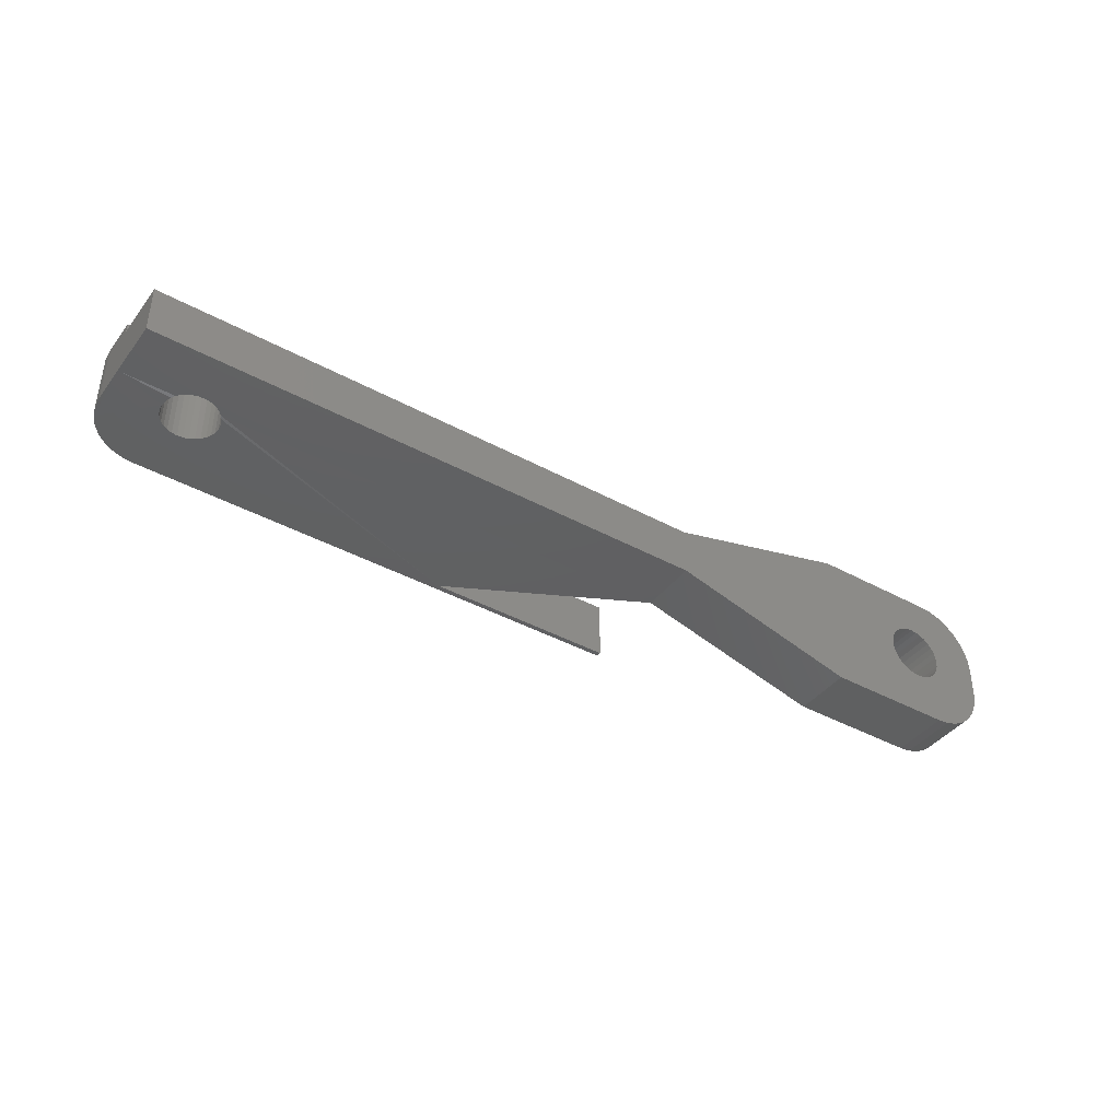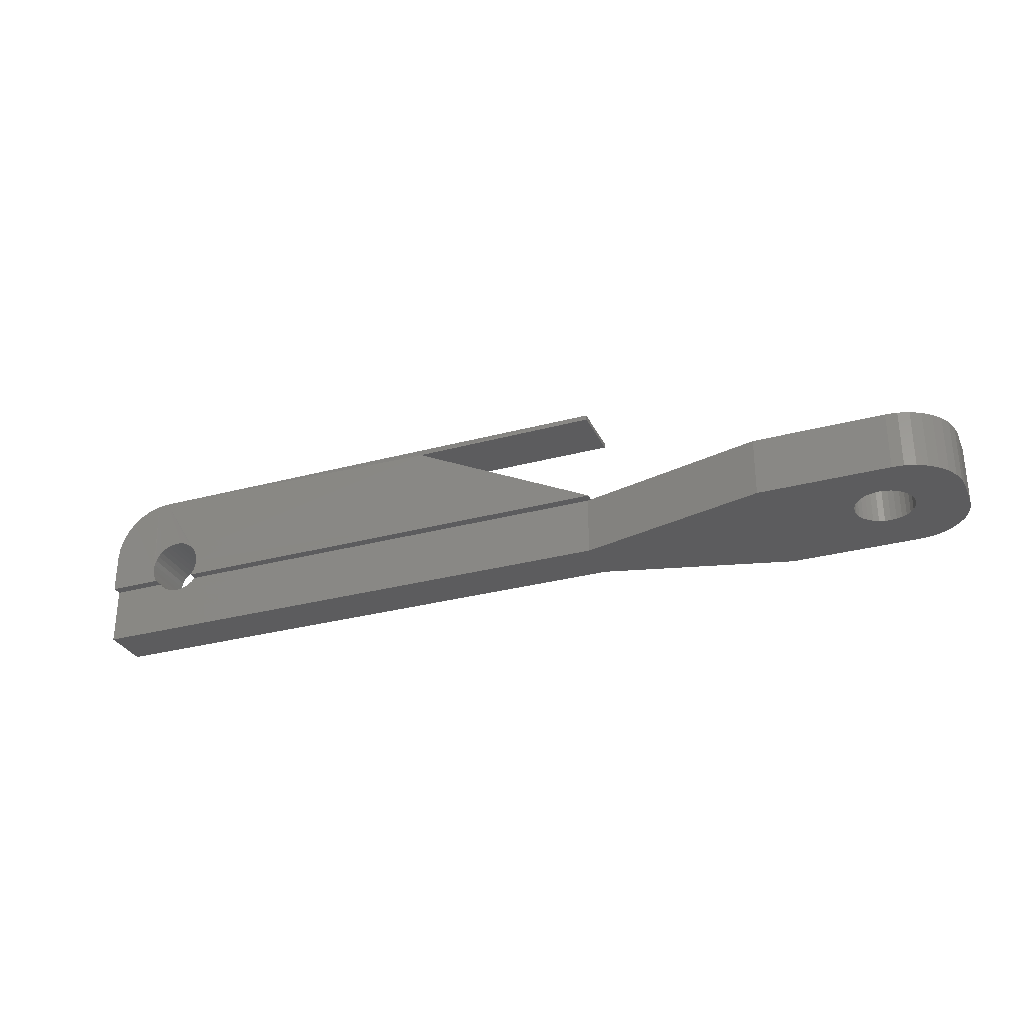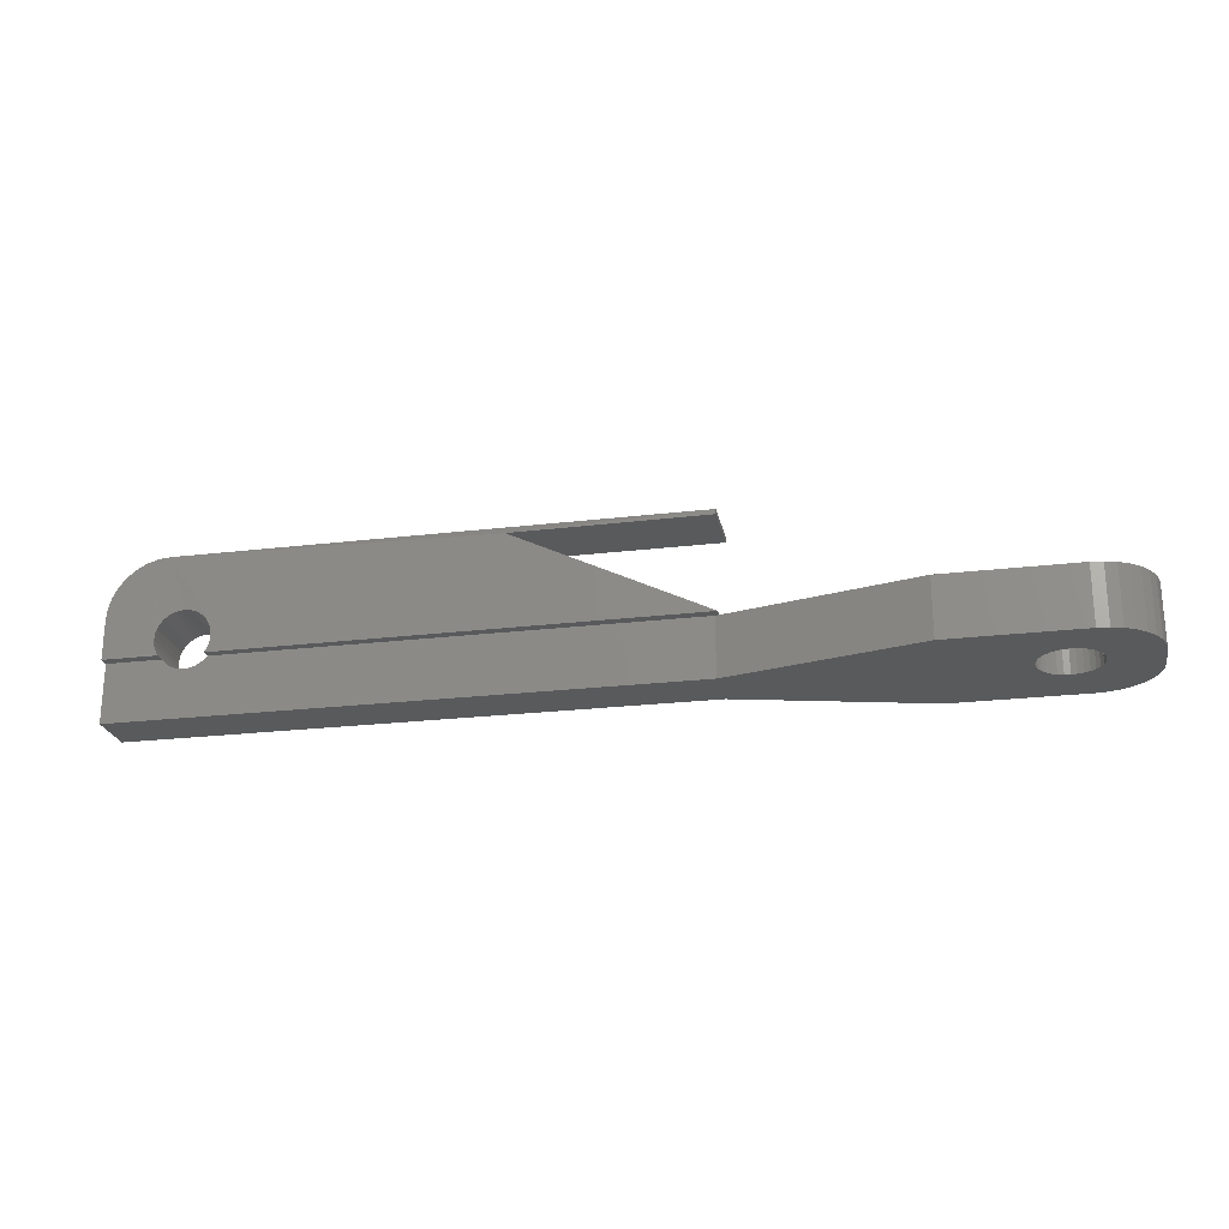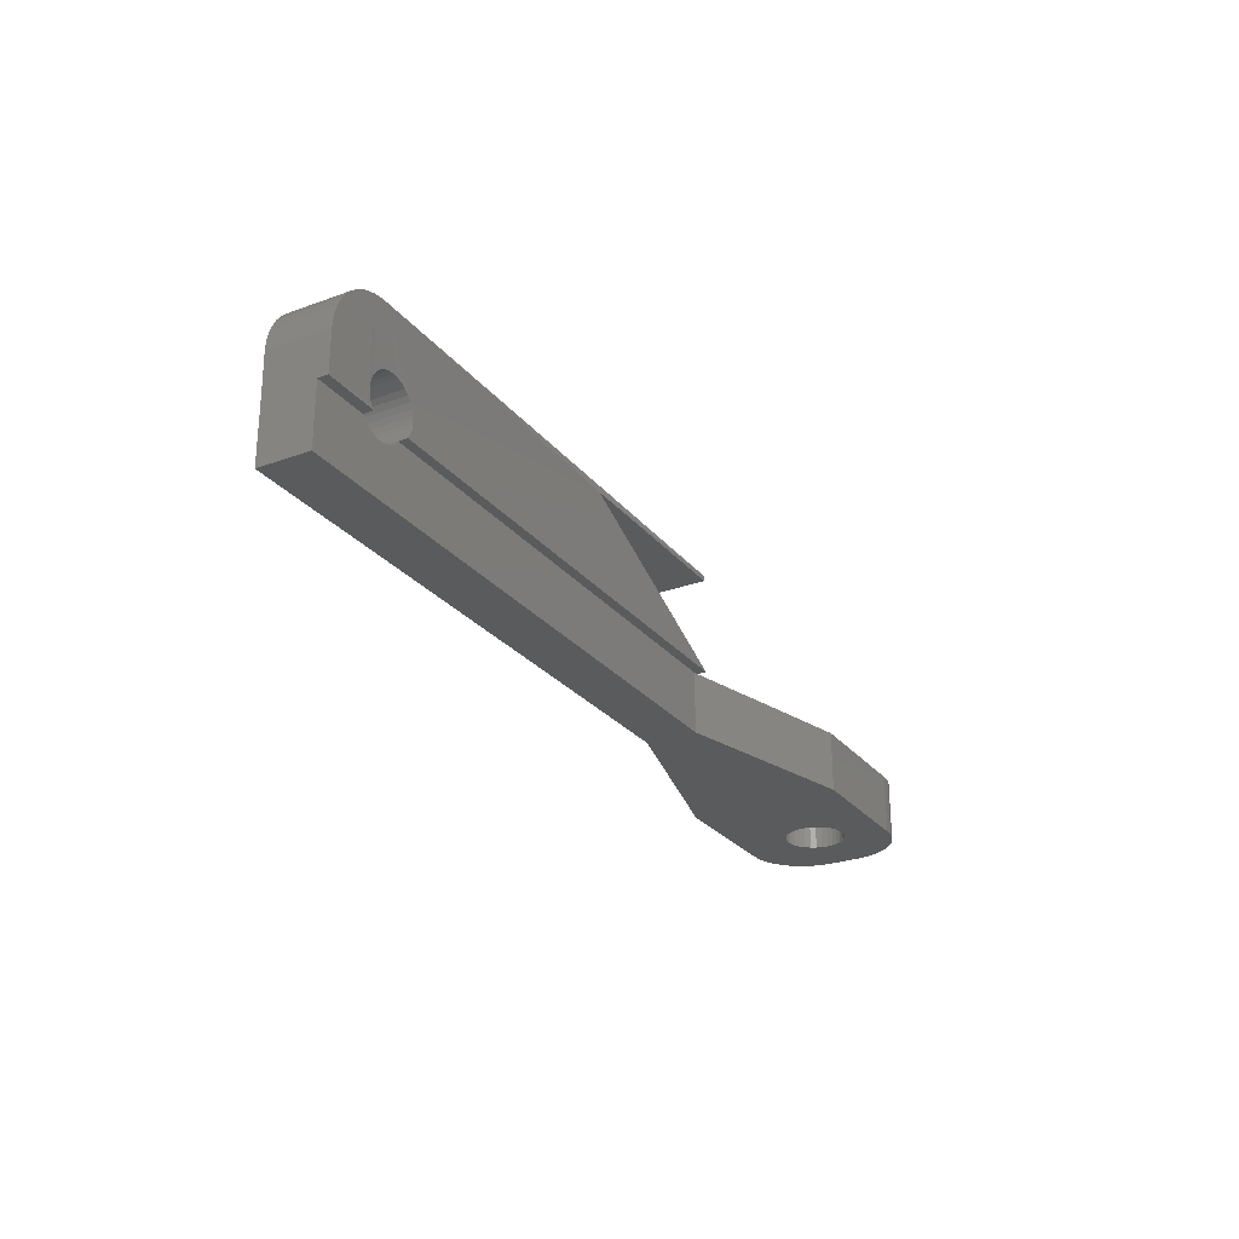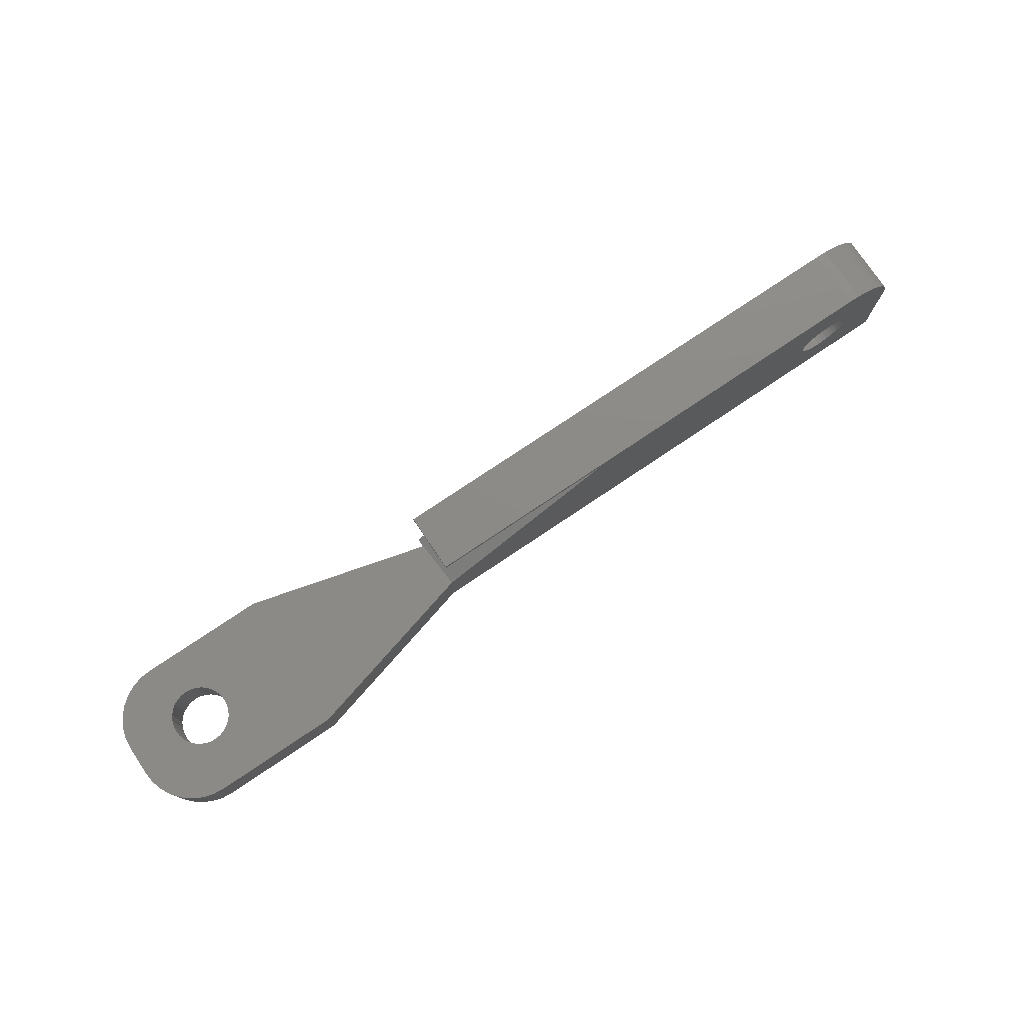
<metadata>
{"format":"stl","ext":"stl","renderer":"f3d","projection":"perspective","resolution":1024,"background":"white","views":[{"elev":-40.9,"azim":146.3,"up":"+Y"},{"elev":-29.9,"azim":-158.4,"up":"+Z"},{"elev":-23.4,"azim":-168.6,"up":"+Z"},{"elev":-26.3,"azim":119.7,"up":"+Z"},{"elev":76.8,"azim":-33.9,"up":"+Z"}]}
</metadata>
<code>
# stl→obj: 211 verts, 426 faces
v 0.2969 -0.02344 0.125
v 0.2969 -0.02344 0.121
v 0.4494 -0.02344 0.121
v 0.75 -0.02344 0.07812
v 0.7464 -0.02344 0.09606
v 0.75 -0.02303 0.04688
v 0.7491 -0.02344 0.08727
v 0.7109 -0.02344 0.05995
v 0.7107 -0.02344 0.05646
v 0.7421 -0.02344 0.1042
v 0.7363 -0.02344 0.1113
v 0.7292 -0.02344 0.1171
v 0.7211 -0.02344 0.1214
v 0.7123 -0.02344 0.1241
v 0.3 -0.02303 0.04688
v 0.6717 -0.02303 0.04688
v 0.6698 -0.02344 0.04984
v 0.6685 -0.02344 0.05306
v 0.6676 -0.02344 0.05646
v 0.6674 -0.02344 0.05995
v 0.6678 -0.02344 0.0642
v 0.669 -0.02344 0.06829
v 0.671 -0.02344 0.07206
v 0.6737 -0.02344 0.07536
v 0.7031 -0.02344 0.125
v 0.7046 -0.02344 0.07536
v 0.7073 -0.02344 0.07206
v 0.7093 -0.02344 0.06829
v 0.7105 -0.02344 0.0642
v 0.677 -0.02344 0.07807
v 0.6808 -0.02344 0.08008
v 0.6849 -0.02344 0.08132
v 0.6891 -0.02344 0.08174
v 0.6934 -0.02344 0.08132
v 0.6975 -0.02344 0.08008
v 0.7013 -0.02344 0.07807
v 0.7098 -0.02344 0.05306
v 0.7084 -0.02344 0.04984
v 0.7066 -0.02303 0.04688
v 0.7031 0.02426 0.125
v 0.7046 0.02344 0.07536
v 0.7013 0.02344 0.07807
v 0.6975 0.02344 0.08008
v 0.6934 0.02344 0.08132
v 0.6891 0.02344 0.08174
v 0.6849 0.02344 0.08132
v 0.6808 0.02344 0.08008
v 0.677 0.02344 0.07807
v 0.6737 0.02344 0.07536
v 0.671 0.02344 0.07206
v 0.4494 0.02344 0.121
v 0.2969 0.02426 0.121
v 0.2969 0.02426 0.125
v 0.669 0.02344 0.06829
v 0.6678 0.02344 0.0642
v 0.6674 0.02344 0.05995
v 0.6676 0.02344 0.05646
v 0.2969 0.02426 0.04688
v 0.75 0.02426 0.04688
v 0.7066 0.02426 0.04688
v 0.7084 0.02344 0.04984
v 0.7098 0.02344 0.05306
v 0.7107 0.02344 0.05646
v 0.7109 0.02344 0.05995
v 0.7123 0.02426 0.1241
v 0.7211 0.02426 0.1214
v 0.7292 0.02426 0.1171
v 0.7363 0.02426 0.1113
v 0.7421 0.02426 0.1042
v 0.7464 0.02426 0.09606
v 0.7491 0.02426 0.08727
v 0.75 0.02426 0.07812
v 0.7105 0.02344 0.0642
v 0.7093 0.02344 0.06829
v 0.7073 0.02344 0.07206
v 0.6685 0.02344 0.05306
v 0.6698 0.02344 0.04984
v 0.6717 0.02344 0.04688
v 0.75 0.01645 0.04688
v 0.75 0.01645 0
v 0.75 -0.02303 0
v 0.08598 -0.004621 0
v 0.08643 0 0
v 0.08244 0.01316 0
v 0.07949 0.01675 0
v 0.3 0.01645 0
v 0.046 0.01675 0
v 0.0009007 0.01819 0
v 0.04959 0.01969 0
v 0.04305 0.01316 0
v 0 -0.01562 0
v 0.03952 -0.004621 0
v 0.04087 -0.009064 0
v 0.04305 -0.01316 0
v 0.046 -0.01675 0
v 0 0.009046 0
v 0.04087 0.009064 0
v 0.03952 0.004621 0
v 0.03906 2.9e-18 0
v 0.04688 0.05592 0
v 0.15 0.05592 0
v 0.06275 0.02368 0
v 0.02894 0.05235 0
v 0.03773 0.05502 0
v 0.003568 0.02698 0
v 0.05813 0.02323 0
v 0.05368 0.02188 0
v 0.0079 0.03509 0
v 0.01373 0.04219 0
v 0.02083 0.04802 0
v 0.06275 -0.02368 0
v 0.06737 -0.02323 0
v 0.15 -0.0625 0
v 0.04688 -0.0625 0
v 0.03773 -0.0616 0
v 0.02894 -0.05893 0
v 0.02083 -0.0546 0
v 0.01373 -0.04877 0
v 0.0079 -0.04167 0
v 0.003568 -0.03356 0
v 0.0009007 -0.02477 0
v 0.04959 -0.01969 0
v 0.05368 -0.02188 0
v 0.05813 -0.02323 0
v 0.0759 0.01969 0
v 0.07181 0.02188 0
v 0.06737 0.02323 0
v 0.3 -0.02303 0
v 0.07181 -0.02188 0
v 0.0759 -0.01969 0
v 0.07949 -0.01675 0
v 0.08244 -0.01316 0
v 0.08463 -0.009064 0
v 0.08598 0.004621 0
v 0.08463 0.009064 0
v 0.04959 0.01969 0.04688
v 0.0009007 0.01819 0.04688
v 0.046 0.01675 0.04688
v 0.04305 0.01316 0.04688
v 0 -0.01562 0.04688
v 0.046 -0.01675 0.04688
v 0.04305 -0.01316 0.04688
v 0.04087 -0.009064 0.04688
v 0.03952 -0.004621 0.04688
v 0 0.009046 0.04688
v 0.03906 2.9e-18 0.04688
v 0.03952 0.004621 0.04688
v 0.04087 0.009064 0.04688
v 0.04688 0.05592 0.04688
v 0.03773 0.05502 0.04688
v 0.02894 0.05235 0.04688
v 0.06275 0.02368 0.04688
v 0.15 0.05592 0.04688
v 0.15 -0.0625 0.04688
v 0.2971 -0.02378 0.04688
v 0.06737 -0.02323 0.04688
v 0.06275 -0.02368 0.04688
v 0.04688 -0.0625 0.04688
v 0.003568 0.02698 0.04688
v 0.05368 0.02188 0.04688
v 0.05813 0.02323 0.04688
v 0.02083 0.04802 0.04688
v 0.01373 0.04219 0.04688
v 0.0079 0.03509 0.04688
v 0.0009007 -0.02477 0.04688
v 0.003568 -0.03356 0.04688
v 0.0079 -0.04167 0.04688
v 0.01373 -0.04877 0.04688
v 0.02083 -0.0546 0.04688
v 0.02894 -0.05893 0.04688
v 0.03773 -0.0616 0.04688
v 0.05813 -0.02323 0.04688
v 0.05368 -0.02188 0.04688
v 0.04959 -0.01969 0.04688
v 0.06737 0.02323 0.04688
v 0.07181 0.02188 0.04688
v 0.0759 0.01969 0.04688
v 0.07949 0.01675 0.04688
v 0.2969 0.01727 0.04688
v 0.08643 0 0.04688
v 0.08598 -0.004621 0.04688
v 0.08463 -0.009064 0.04688
v 0.08244 -0.01316 0.04688
v 0.07949 -0.01675 0.04688
v 0.0759 -0.01969 0.04688
v 0.07181 -0.02188 0.04688
v 0.08244 0.01316 0.04688
v 0.08463 0.009064 0.04688
v 0.08598 0.004621 0.04688
v 0.7066 0.01645 0.04688
v 0.6717 0.01645 0.04688
v 0.6744 -0.02303 0.04388
v 0.6744 0.01645 0.04388
v 0.6776 -0.02303 0.04144
v 0.6776 0.01645 0.04144
v 0.6812 -0.02303 0.03964
v 0.6812 0.01645 0.03964
v 0.6851 -0.02303 0.03853
v 0.6851 0.01645 0.03853
v 0.6891 -0.02303 0.03816
v 0.6891 0.01645 0.03816
v 0.6932 -0.02303 0.03853
v 0.6932 0.01645 0.03853
v 0.697 -0.02303 0.03964
v 0.697 0.01645 0.03964
v 0.7007 -0.02303 0.04144
v 0.7007 0.01645 0.04144
v 0.7039 -0.02303 0.04388
v 0.7039 0.01645 0.04388
v 0.2984 -0.02344 0.04688
v 0.3 0.01645 0.04688
f 1 2 3
f 4 5 6
f 4 7 5
f 8 9 6
f 8 6 5
f 8 5 10
f 8 10 11
f 8 11 12
f 8 12 13
f 8 13 14
f 3 15 16
f 3 16 17
f 3 17 18
f 3 18 19
f 3 19 20
f 3 20 21
f 3 21 22
f 3 22 23
f 3 23 24
f 14 25 26
f 14 26 27
f 14 27 28
f 14 28 29
f 14 29 8
f 25 1 3
f 25 3 24
f 25 24 30
f 25 30 31
f 25 31 32
f 25 32 33
f 25 33 34
f 25 34 35
f 25 35 36
f 25 36 26
f 6 9 37
f 6 37 38
f 6 38 39
f 40 41 42
f 40 42 43
f 40 43 44
f 40 44 45
f 40 45 46
f 40 46 47
f 40 47 48
f 40 48 49
f 40 49 50
f 51 52 53
f 51 53 40
f 51 40 50
f 51 50 54
f 51 54 55
f 56 57 58
f 56 58 51
f 56 51 55
f 59 60 61
f 59 61 62
f 59 62 63
f 59 63 64
f 64 65 66
f 64 66 67
f 64 67 68
f 64 68 69
f 64 69 70
f 64 70 71
f 64 71 72
f 64 72 59
f 65 64 73
f 65 73 74
f 65 74 75
f 65 75 41
f 65 41 40
f 58 57 76
f 58 76 77
f 58 77 78
f 1 25 53
f 53 25 40
f 72 79 59
f 72 4 79
f 79 4 6
f 79 6 80
f 80 6 81
f 4 72 7
f 7 72 71
f 7 71 5
f 5 71 70
f 5 70 10
f 10 70 69
f 10 69 11
f 11 69 68
f 11 68 12
f 12 68 67
f 12 67 13
f 13 67 66
f 13 66 14
f 14 66 65
f 14 65 25
f 25 65 40
f 82 83 81
f 84 85 86
f 87 88 89
f 88 87 90
f 91 92 93
f 91 93 94
f 91 94 95
f 96 88 90
f 96 90 97
f 96 97 98
f 96 98 99
f 96 99 92
f 96 92 91
f 100 101 102
f 100 102 103
f 100 103 104
f 105 102 106
f 105 106 107
f 105 107 89
f 105 89 88
f 102 105 108
f 102 108 109
f 102 109 110
f 102 110 103
f 111 112 113
f 111 113 114
f 111 114 115
f 111 115 116
f 111 116 117
f 111 117 118
f 111 118 119
f 111 119 120
f 111 120 121
f 121 91 95
f 121 95 122
f 121 122 123
f 121 123 124
f 121 124 111
f 101 86 85
f 101 85 125
f 101 125 126
f 101 126 127
f 101 127 102
f 128 113 112
f 128 112 129
f 128 129 130
f 128 130 131
f 128 131 132
f 128 132 133
f 128 133 82
f 128 82 81
f 80 81 83
f 80 83 134
f 80 134 135
f 80 135 84
f 80 84 86
f 136 137 138
f 139 138 137
f 140 141 142
f 140 142 143
f 140 143 144
f 145 140 144
f 145 144 146
f 145 146 147
f 145 147 148
f 145 148 139
f 145 139 137
f 149 150 151
f 149 151 152
f 149 152 153
f 154 155 156
f 154 156 157
f 154 157 158
f 159 137 136
f 159 136 160
f 159 160 161
f 159 161 152
f 152 151 162
f 152 162 163
f 152 163 164
f 152 164 159
f 157 165 166
f 157 166 167
f 157 167 168
f 157 168 169
f 157 169 170
f 157 170 171
f 157 171 158
f 165 157 172
f 165 172 173
f 165 173 174
f 165 174 141
f 165 141 140
f 153 152 175
f 153 175 176
f 153 176 177
f 153 177 178
f 153 178 179
f 155 180 181
f 155 181 182
f 155 182 183
f 155 183 184
f 155 184 185
f 155 185 186
f 155 186 156
f 179 178 187
f 179 187 188
f 179 188 189
f 179 189 180
f 179 180 155
f 145 96 140
f 140 96 91
f 158 114 154
f 154 114 113
f 114 158 115
f 115 158 171
f 115 171 116
f 116 171 170
f 116 170 117
f 117 170 169
f 117 169 118
f 118 169 168
f 118 168 119
f 119 168 167
f 119 167 120
f 120 167 166
f 120 166 121
f 121 166 165
f 121 165 91
f 91 165 140
f 153 101 149
f 149 101 100
f 96 145 88
f 88 145 137
f 88 137 105
f 105 137 159
f 105 159 108
f 108 159 164
f 108 164 109
f 109 164 163
f 109 163 110
f 110 163 162
f 110 162 103
f 103 162 151
f 103 151 104
f 104 151 150
f 104 150 100
f 100 150 149
f 61 190 39
f 17 191 78
f 190 61 60
f 39 38 61
f 61 38 37
f 61 37 62
f 62 37 9
f 62 9 63
f 63 9 8
f 63 8 64
f 17 16 191
f 191 16 192
f 191 192 193
f 193 192 194
f 193 194 195
f 195 194 196
f 195 196 197
f 197 196 198
f 197 198 199
f 199 198 200
f 199 200 201
f 201 200 202
f 201 202 203
f 203 202 204
f 203 204 205
f 205 204 206
f 205 206 207
f 207 206 208
f 207 208 209
f 209 208 39
f 209 39 190
f 78 77 17
f 17 77 76
f 17 76 18
f 18 76 57
f 18 57 19
f 19 57 56
f 19 56 20
f 45 32 46
f 46 32 31
f 46 31 47
f 47 31 30
f 47 30 48
f 48 30 24
f 48 24 49
f 49 24 23
f 49 23 50
f 50 23 22
f 50 22 54
f 54 22 21
f 54 21 55
f 55 21 20
f 55 20 56
f 32 45 33
f 33 45 44
f 33 44 34
f 34 44 43
f 34 43 35
f 35 43 42
f 35 42 36
f 36 42 41
f 36 41 26
f 26 41 75
f 26 75 27
f 27 75 74
f 27 74 28
f 28 74 73
f 28 73 29
f 29 73 64
f 29 64 8
f 51 3 52
f 52 3 2
f 179 155 210
f 58 179 210
f 58 210 15
f 58 15 3
f 58 3 51
f 128 198 196
f 128 196 194
f 128 194 192
f 128 192 16
f 128 16 15
f 81 6 39
f 81 39 208
f 81 208 206
f 81 206 204
f 81 204 202
f 81 202 200
f 81 200 198
f 81 198 128
f 80 86 199
f 80 199 201
f 80 201 203
f 80 203 205
f 80 205 207
f 80 207 209
f 80 209 190
f 80 190 79
f 86 211 191
f 86 191 193
f 86 193 195
f 86 195 197
f 86 197 199
f 52 2 53
f 53 2 1
f 190 60 79
f 79 60 59
f 58 78 179
f 78 211 179
f 191 211 78
f 101 153 86
f 86 153 179
f 86 179 211
f 128 15 210
f 128 210 155
f 128 155 154
f 128 154 113
f 111 156 112
f 112 156 186
f 112 186 129
f 129 186 185
f 129 185 130
f 130 185 184
f 130 184 131
f 131 184 183
f 131 183 132
f 132 183 182
f 132 182 133
f 133 182 181
f 133 181 82
f 82 181 180
f 82 180 83
f 156 111 157
f 157 111 124
f 157 124 172
f 172 124 123
f 172 123 173
f 173 123 122
f 173 122 174
f 174 122 95
f 174 95 141
f 141 95 94
f 141 94 142
f 142 94 93
f 142 93 143
f 143 93 92
f 143 92 144
f 144 92 99
f 144 99 146
f 102 161 106
f 106 161 160
f 106 160 107
f 107 160 136
f 107 136 89
f 89 136 138
f 89 138 87
f 87 138 139
f 87 139 90
f 90 139 148
f 90 148 97
f 97 148 147
f 97 147 98
f 98 147 146
f 98 146 99
f 161 102 152
f 152 102 127
f 152 127 175
f 175 127 126
f 175 126 176
f 176 126 125
f 176 125 177
f 177 125 85
f 177 85 178
f 178 85 84
f 178 84 187
f 187 84 135
f 187 135 188
f 188 135 134
f 188 134 189
f 189 134 83
f 189 83 180

</code>
